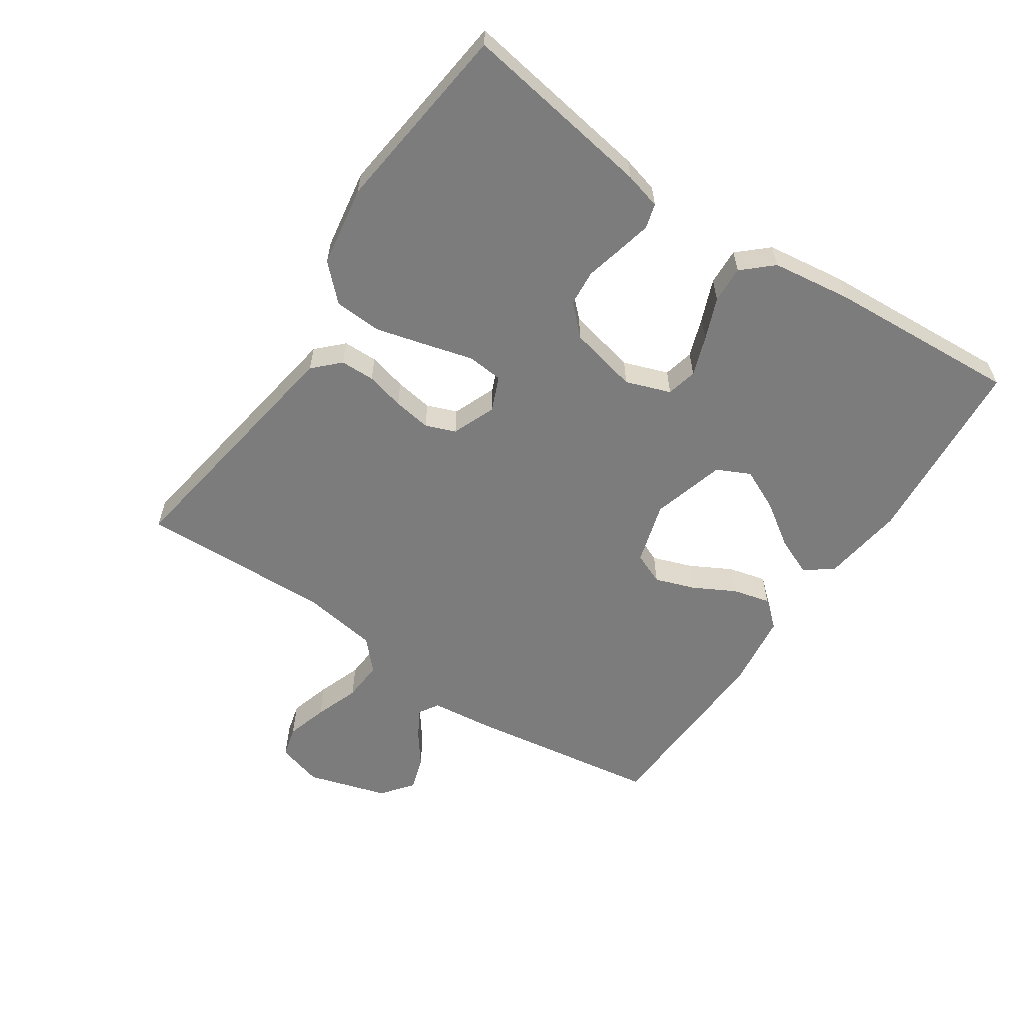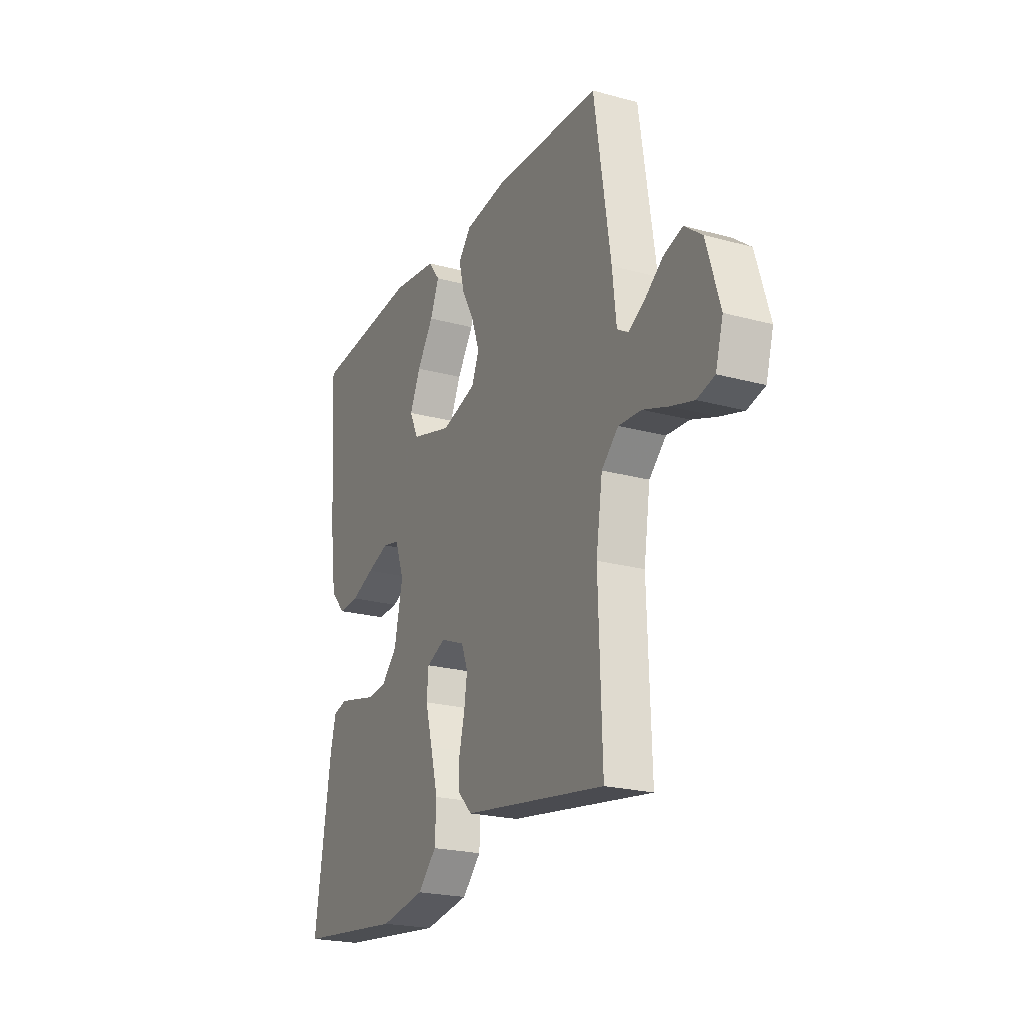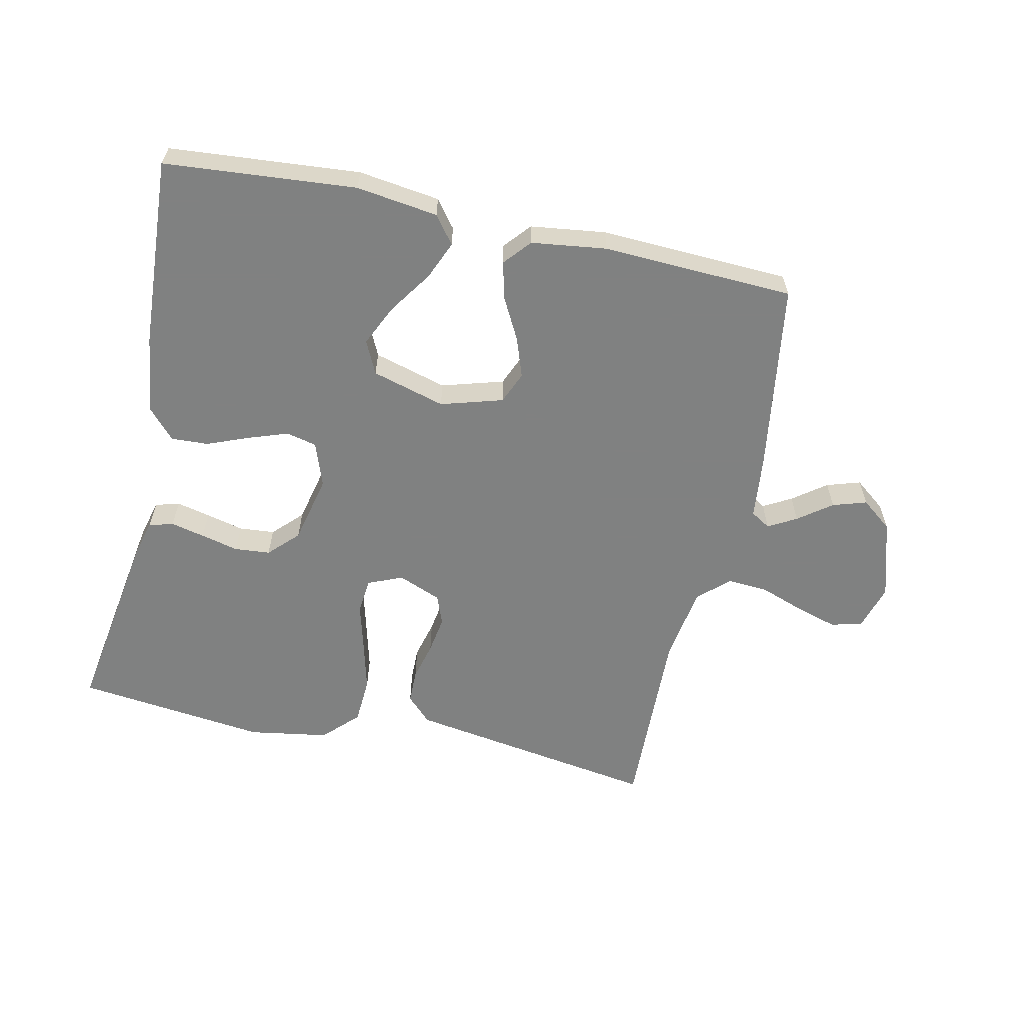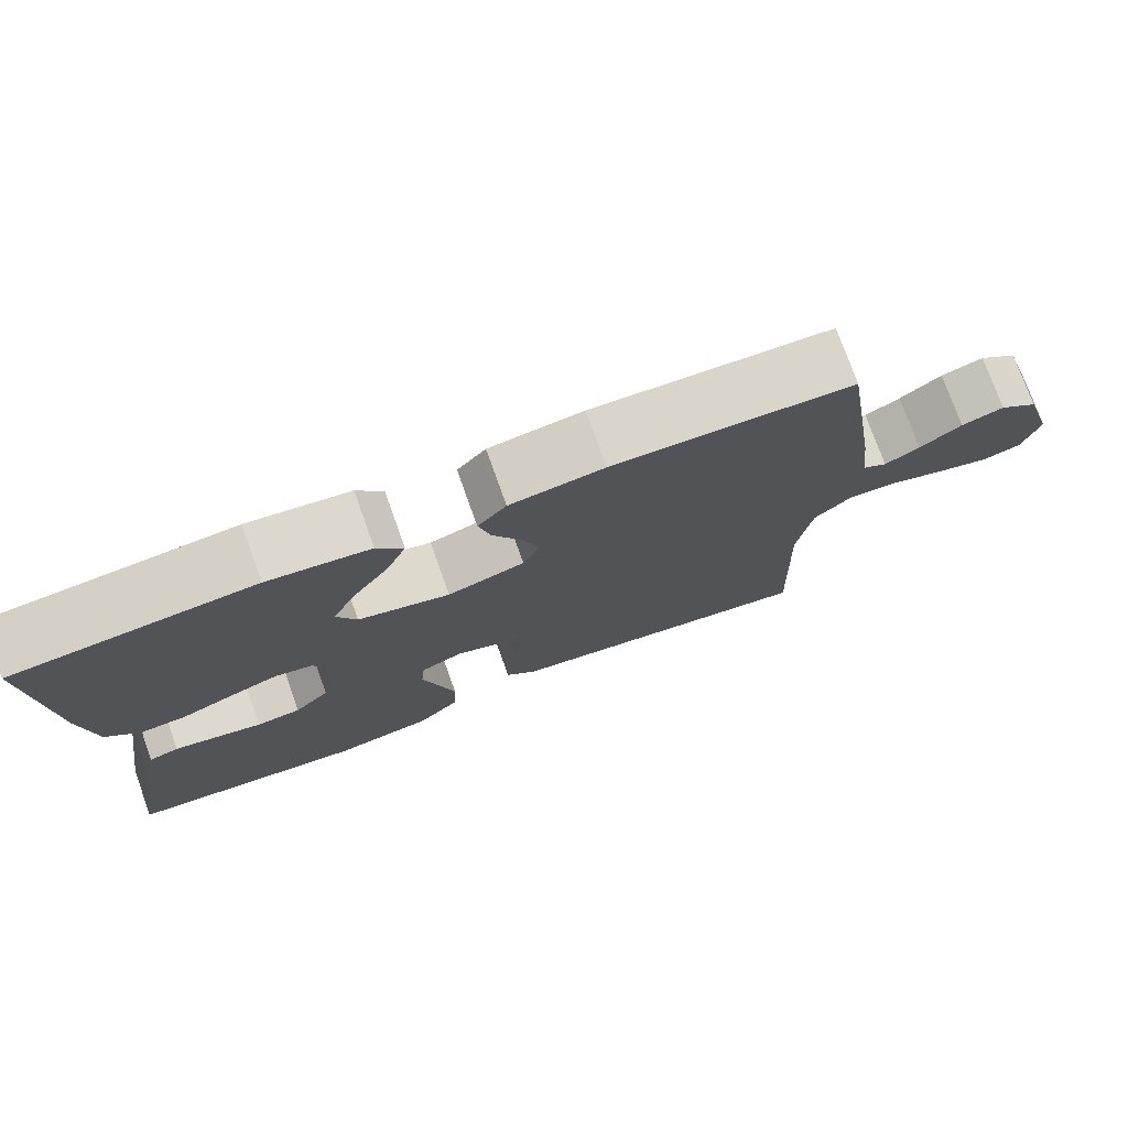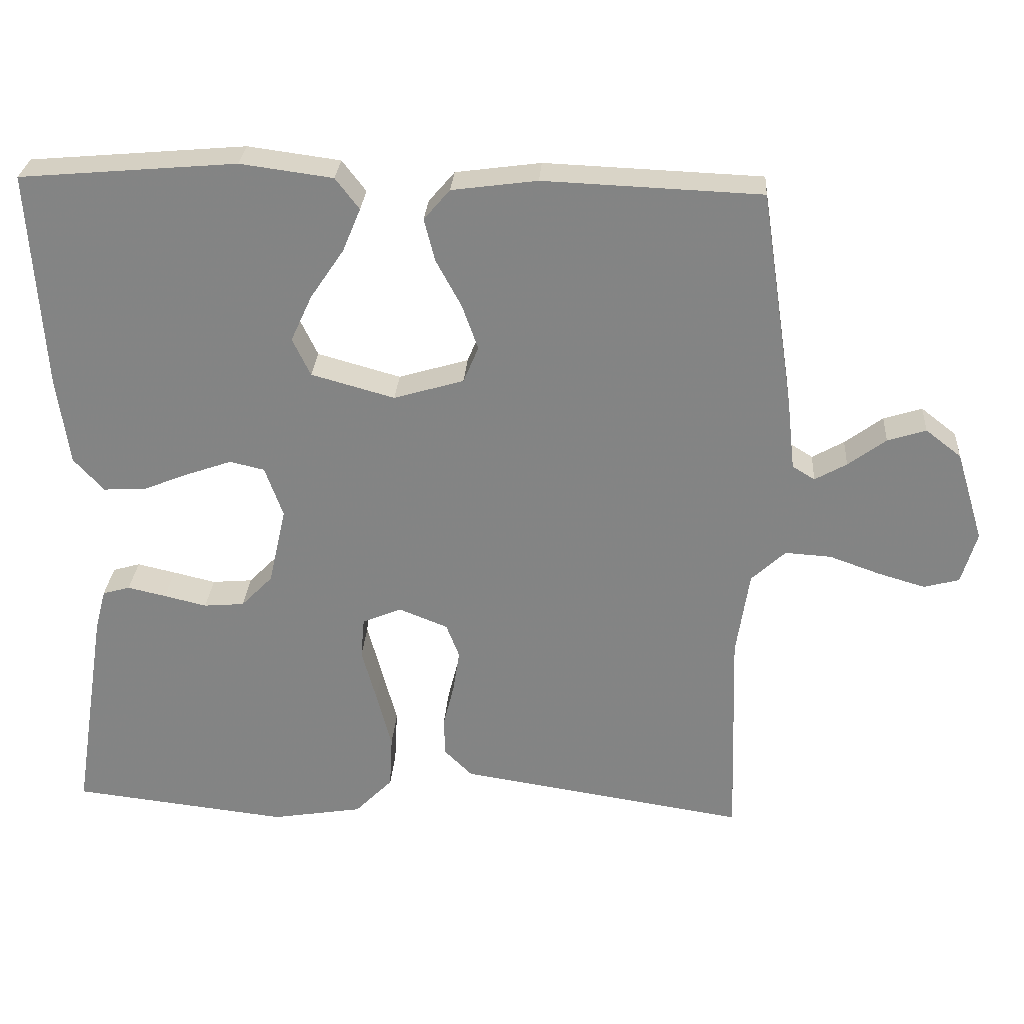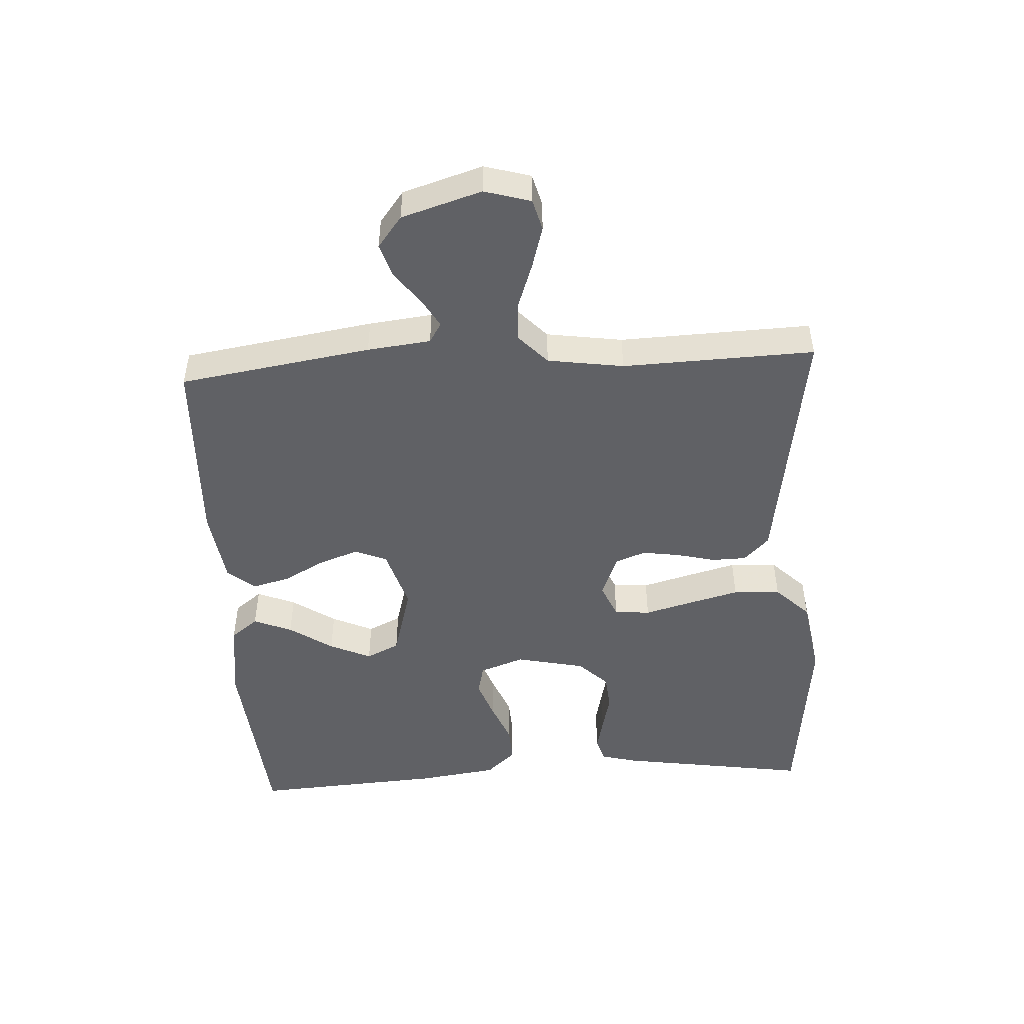
<metadata>
{"format":"obj","ext":"obj","renderer":"f3d","projection":"perspective","resolution":1024,"background":"white","views":[{"elev":-58.8,"azim":-124.0,"up":"+Y"},{"elev":-22.4,"azim":64.7,"up":"+Z"},{"elev":-60.3,"azim":-12.5,"up":"+Y"},{"elev":75.8,"azim":-19.7,"up":"+Z"},{"elev":28.2,"azim":3.9,"up":"+Z"},{"elev":-48.5,"azim":93.4,"up":"+Y"}]}
</metadata>
<code>
v 0.5 0.07 0.5
v 0.546 0.07 0.2
v 0.557 0.07 0.101
v 0.588 0.07 0.082
v 0.632 0.07 0.107
v 0.684 0.07 0.146
v 0.737 0.07 0.163
v 0.786 0.07 0.125
v 0.824 0.07 0
v 0.803 0.07 -0.072
v 0.754 0.07 -0.085
v 0.689 0.07 -0.066
v 0.619 0.07 -0.041
v 0.555 0.07 -0.037
v 0.508 0.07 -0.081
v 0.49 0.07 -0.2
v 0.5 0.07 -0.5
v 0.2 0.07 -0.454
v 0.102 0.07 -0.439
v 0.063 0.07 -0.4
v 0.062 0.07 -0.346
v 0.077 0.07 -0.286
v 0.086 0.07 -0.227
v 0.068 0.07 -0.18
v 0 0.07 -0.153
v -0.054 0.07 -0.176
v -0.059 0.07 -0.232
v -0.039 0.07 -0.306
v -0.018 0.07 -0.386
v -0.022 0.07 -0.46
v -0.074 0.07 -0.513
v -0.2 0.07 -0.534
v -0.5 0.07 -0.5
v -0.453 0.07 -0.2
v -0.438 0.07 -0.143
v -0.4 0.07 -0.132
v -0.347 0.07 -0.144
v -0.288 0.07 -0.158
v -0.232 0.07 -0.153
v -0.188 0.07 -0.108
v -0.164 0.07 0
v -0.189 0.07 0.07
v -0.237 0.07 0.081
v -0.299 0.07 0.059
v -0.364 0.07 0.033
v -0.422 0.07 0.03
v -0.464 0.07 0.076
v -0.481 0.07 0.2
v -0.5 0.07 0.5
v -0.2 0.07 0.526
v -0.072 0.07 0.509
v -0.039 0.07 0.466
v -0.064 0.07 0.406
v -0.11 0.07 0.338
v -0.14 0.07 0.273
v -0.115 0.07 0.221
v 0 0.07 0.189
v 0.097 0.07 0.218
v 0.118 0.07 0.268
v 0.096 0.07 0.33
v 0.061 0.07 0.395
v 0.046 0.07 0.454
v 0.082 0.07 0.496
v 0.2 0.07 0.512
v 0.5 0 0.5
v 0.546 0 0.2
v 0.557 0 0.101
v 0.588 0 0.082
v 0.632 0 0.107
v 0.684 0 0.146
v 0.737 0 0.163
v 0.786 0 0.125
v 0.824 0 0
v 0.803 0 -0.072
v 0.754 0 -0.085
v 0.689 0 -0.066
v 0.619 0 -0.041
v 0.555 0 -0.037
v 0.508 0 -0.081
v 0.49 0 -0.2
v 0.5 0 -0.5
v 0.2 0 -0.454
v 0.102 0 -0.439
v 0.063 0 -0.4
v 0.062 0 -0.346
v 0.077 0 -0.286
v 0.086 0 -0.227
v 0.068 0 -0.18
v 0 0 -0.153
v -0.054 0 -0.176
v -0.059 0 -0.232
v -0.039 0 -0.306
v -0.018 0 -0.386
v -0.022 0 -0.46
v -0.074 0 -0.513
v -0.2 0 -0.534
v -0.5 0 -0.5
v -0.453 0 -0.2
v -0.438 0 -0.143
v -0.4 0 -0.132
v -0.347 0 -0.144
v -0.288 0 -0.158
v -0.232 0 -0.153
v -0.188 0 -0.108
v -0.164 0 0
v -0.189 0 0.07
v -0.237 0 0.081
v -0.299 0 0.059
v -0.364 0 0.033
v -0.422 0 0.03
v -0.464 0 0.076
v -0.481 0 0.2
v -0.5 0 0.5
v -0.2 0 0.526
v -0.072 0 0.509
v -0.039 0 0.466
v -0.064 0 0.406
v -0.11 0 0.338
v -0.14 0 0.273
v -0.115 0 0.221
v 0 0 0.189
v 0.097 0 0.218
v 0.118 0 0.268
v 0.096 0 0.33
v 0.061 0 0.395
v 0.046 0 0.454
v 0.082 0 0.496
v 0.2 0 0.512
f 60 61 62 63
f 59 60 63 64
f 51 52 53 54
f 51 54 55
f 50 51 55
f 49 50 55
f 48 49 55 56
f 44 45 46 47
f 43 44 47 48
f 42 43 48 56
f 35 36 37 38
f 33 34 35 38
f 33 38 39
f 32 33 39 40
f 27 28 29 30
f 27 30 31 32
f 19 20 21 22
f 18 19 22 23
f 16 17 18 23
f 15 16 23 24
f 10 11 12 13
f 8 9 10 13
f 8 13 14
f 5 6 7 8
f 4 5 8 14
f 3 4 14 15
f 59 64 1 2
f 58 59 2 3
f 57 58 3 15
f 41 42 56 57
f 26 27 32 40
f 25 26 40 41
f 25 41 57
f 15 24 25 57
f 127 126 125 124
f 128 127 124 123
f 118 117 116 115
f 119 118 115
f 119 115 114
f 119 114 113
f 120 119 113 112
f 111 110 109 108
f 112 111 108 107
f 120 112 107 106
f 102 101 100 99
f 102 99 98 97
f 103 102 97
f 104 103 97 96
f 94 93 92 91
f 96 95 94 91
f 86 85 84 83
f 87 86 83 82
f 87 82 81 80
f 88 87 80 79
f 77 76 75 74
f 77 74 73 72
f 78 77 72
f 72 71 70 69
f 78 72 69 68
f 79 78 68 67
f 66 65 128 123
f 67 66 123 122
f 79 67 122 121
f 121 120 106 105
f 104 96 91 90
f 105 104 90 89
f 121 105 89
f 121 89 88 79
f 1 65 66 2
f 2 66 67 3
f 3 67 68 4
f 4 68 69 5
f 5 69 70 6
f 6 70 71 7
f 7 71 72 8
f 8 72 73 9
f 9 73 74 10
f 10 74 75 11
f 11 75 76 12
f 12 76 77 13
f 13 77 78 14
f 14 78 79 15
f 15 79 80 16
f 16 80 81 17
f 17 81 82 18
f 18 82 83 19
f 19 83 84 20
f 20 84 85 21
f 21 85 86 22
f 22 86 87 23
f 23 87 88 24
f 24 88 89 25
f 25 89 90 26
f 26 90 91 27
f 27 91 92 28
f 28 92 93 29
f 29 93 94 30
f 30 94 95 31
f 31 95 96 32
f 32 96 97 33
f 33 97 98 34
f 34 98 99 35
f 35 99 100 36
f 36 100 101 37
f 37 101 102 38
f 38 102 103 39
f 39 103 104 40
f 40 104 105 41
f 41 105 106 42
f 42 106 107 43
f 43 107 108 44
f 44 108 109 45
f 45 109 110 46
f 46 110 111 47
f 47 111 112 48
f 48 112 113 49
f 49 113 114 50
f 50 114 115 51
f 51 115 116 52
f 52 116 117 53
f 53 117 118 54
f 54 118 119 55
f 55 119 120 56
f 56 120 121 57
f 57 121 122 58
f 58 122 123 59
f 59 123 124 60
f 60 124 125 61
f 61 125 126 62
f 62 126 127 63
f 63 127 128 64
f 64 128 65 1

</code>
